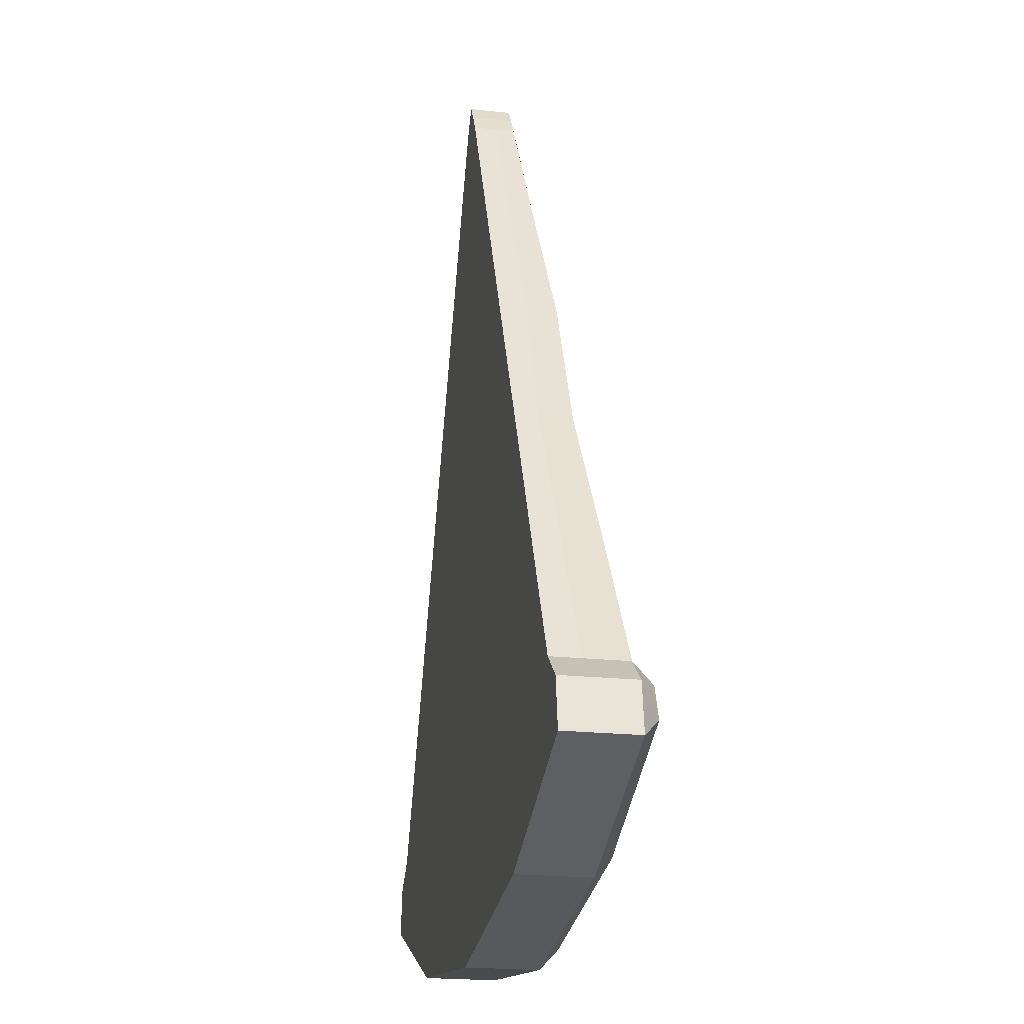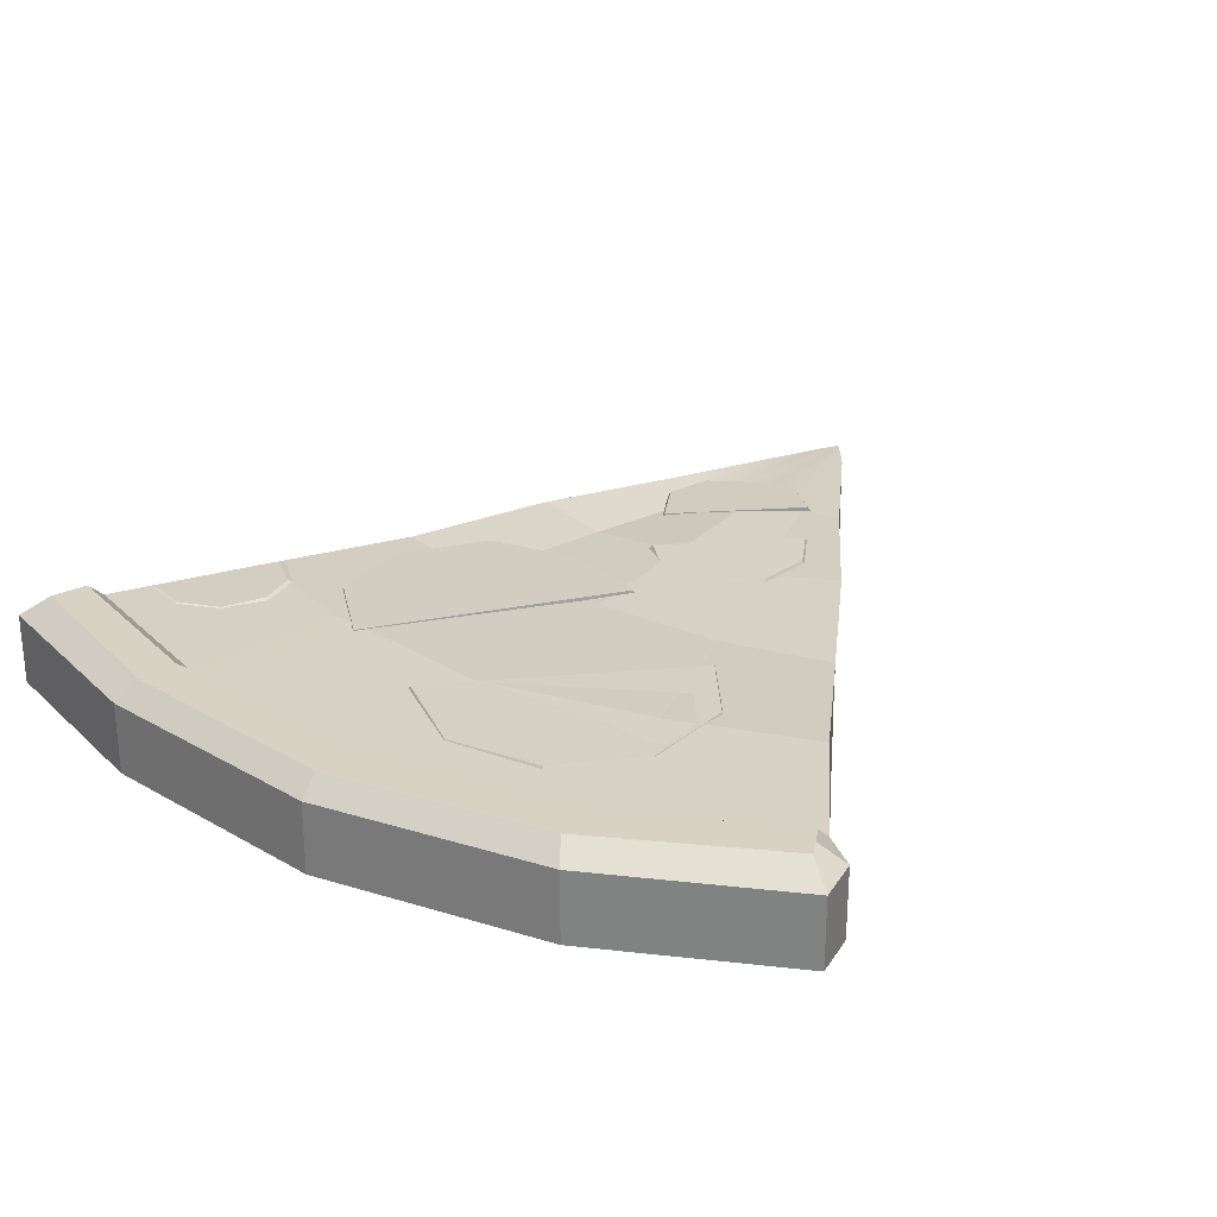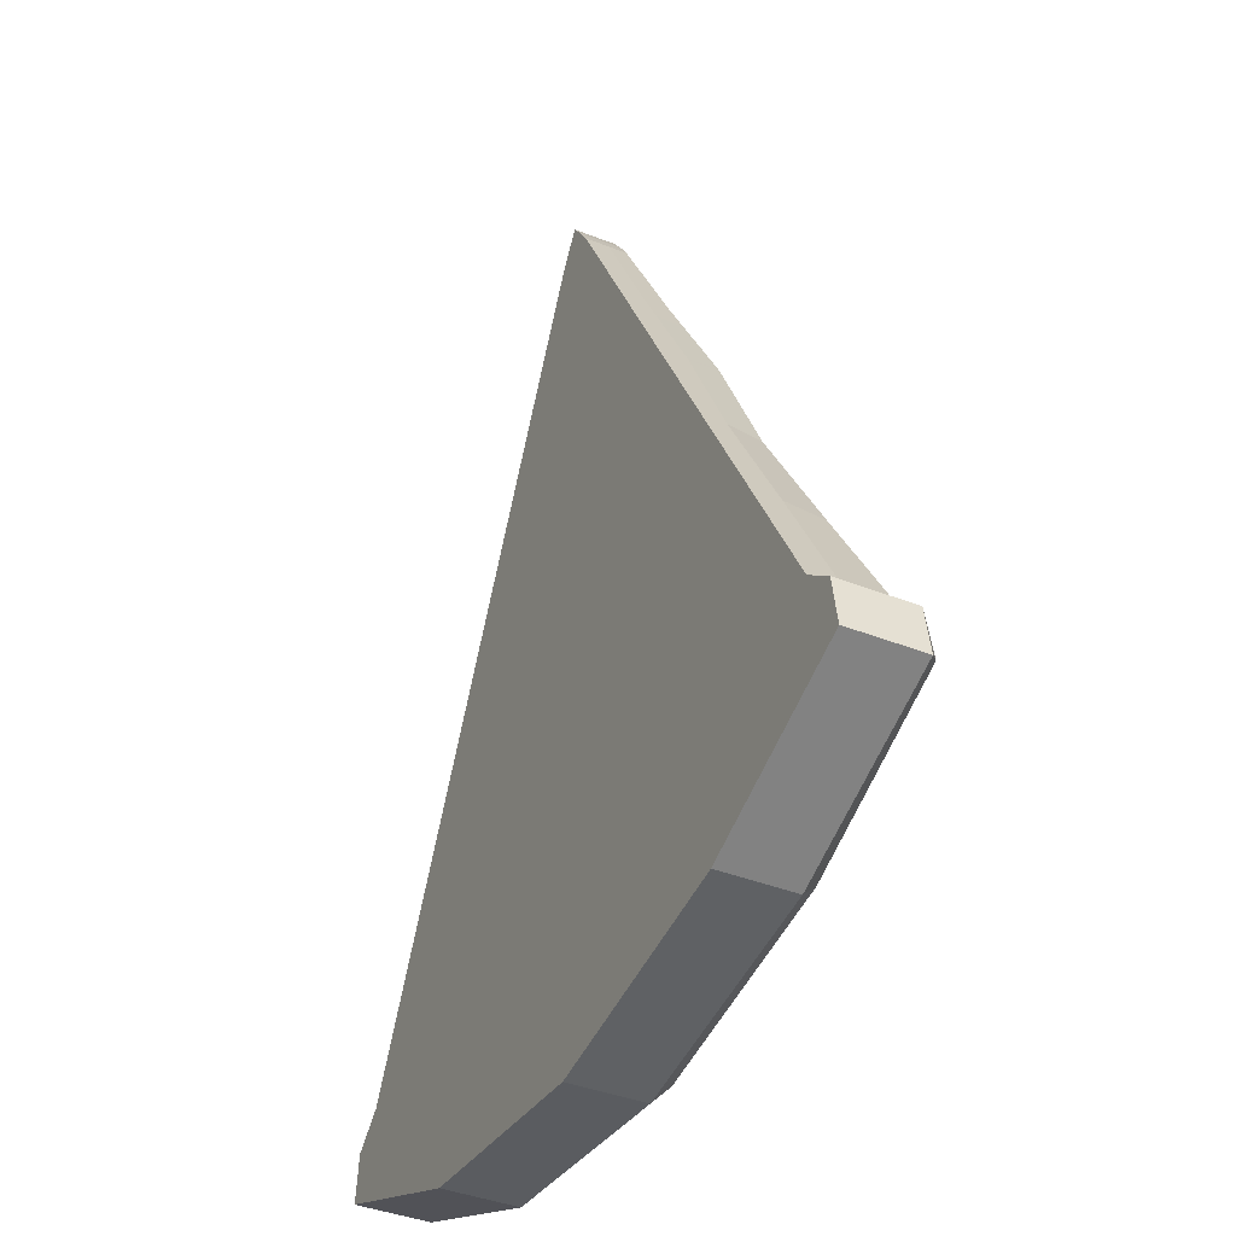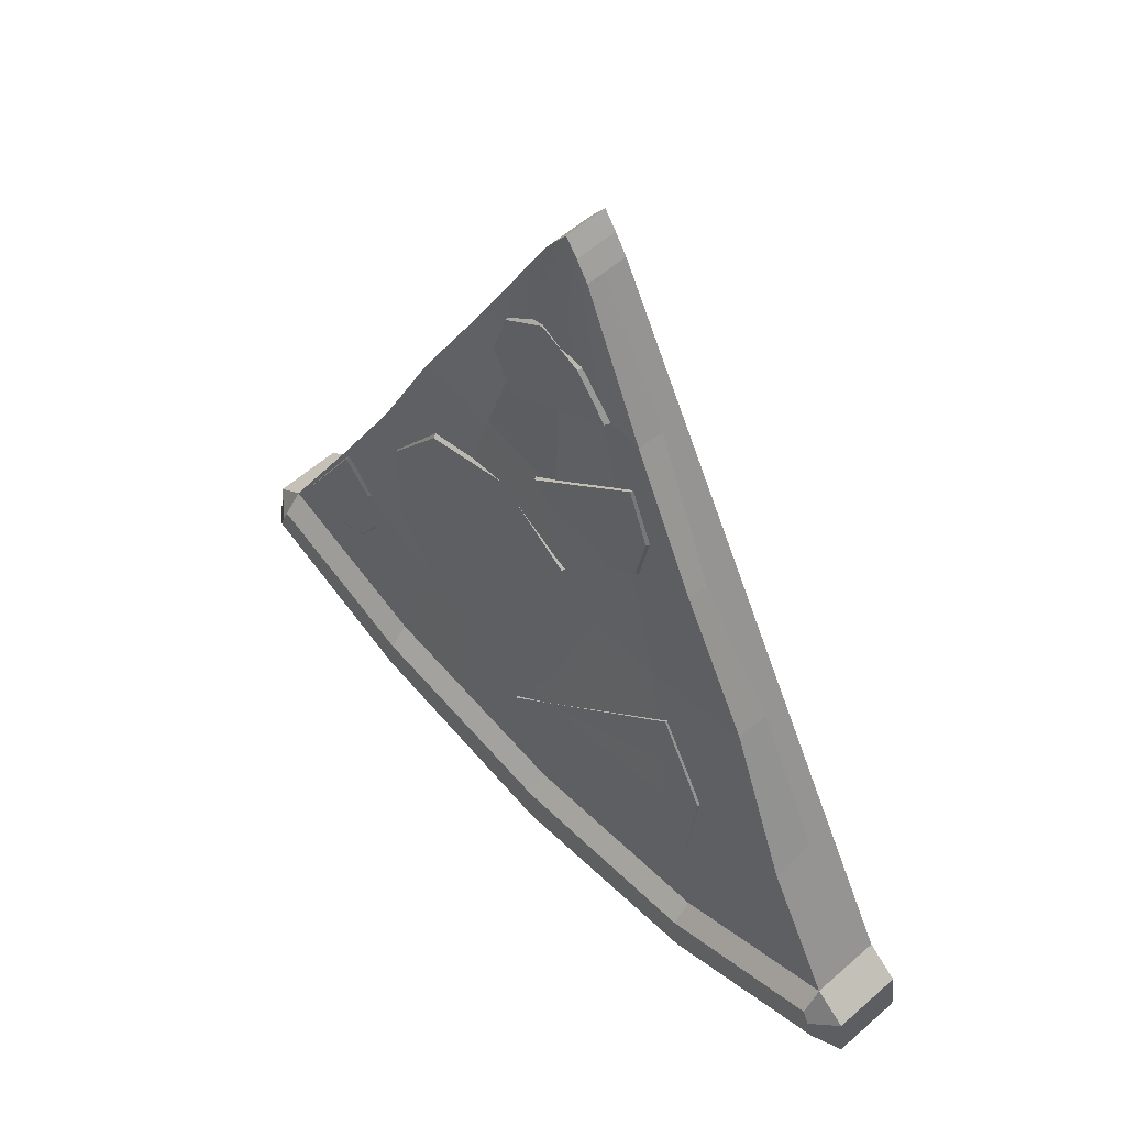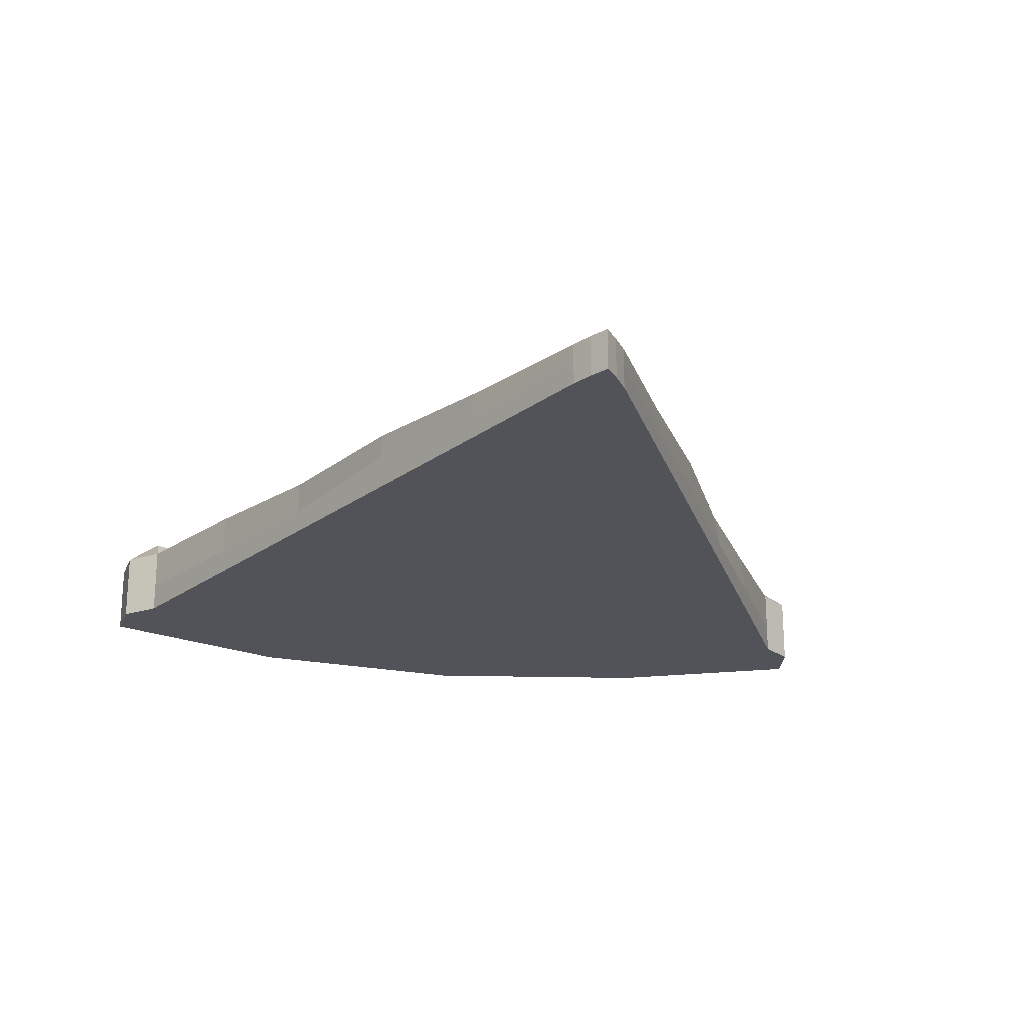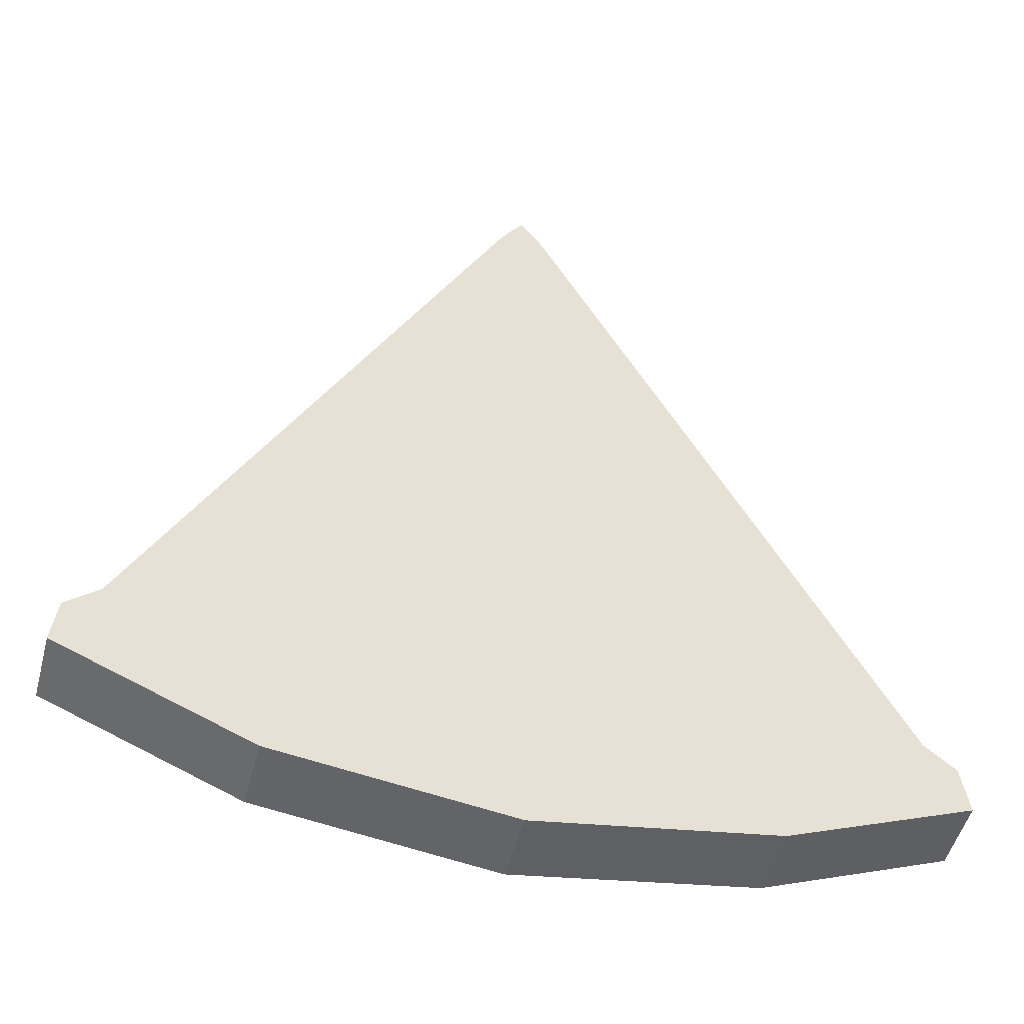
<metadata>
{"format":"obj","ext":"obj","renderer":"f3d","projection":"perspective","resolution":1024,"background":"white","views":[{"elev":-21.0,"azim":79.1,"up":"+Z"},{"elev":27.7,"azim":-147.2,"up":"+Y"},{"elev":-40.5,"azim":64.2,"up":"+Z"},{"elev":57.0,"azim":-132.5,"up":"+Z"},{"elev":-22.7,"azim":-11.2,"up":"+Y"},{"elev":-50.1,"azim":-14.7,"up":"+Z"}]}
</metadata>
<code>
o Pizza_Slice_Cube.003
v -0.5359 0.001998 -0.9901
v -0.5359 0.09164 -0.9901
v -0.5359 0.03833 -0.9901
v 0.5359 0.001998 -0.9901
v 0.5359 0.09164 -0.9901
v 0.5359 0.03833 -0.9901
v -0 0.09164 -1.132
v -0 0.001998 -1.132
v 1e-06 0.03833 -1.132
v 0.03122 0.001998 -0.01434
v -0.03122 0.001998 -0.01434
v 0 0.001998 0.03218
v -0.03122 0.05423 -0.01434
v 0.03122 0.05423 -0.01434
v 0 0.05423 0.03218
v -0.03122 0.03132 -0.01434
v 0.03122 0.03132 -0.01434
v 0 0.03132 0.03218
v -0.4879 0.001998 -0.8972
v -0.4879 0.03833 -0.8972
v 0.4879 0.001998 -0.8972
v -0 0.001998 -1.023
v 0.4879 0.03833 -0.8972
v 0.4879 0.09164 -0.8972
v -0.4879 0.09164 -0.8972
v -0 0.09164 -1.023
v -0 0.1148 -1.106
v 0.505 0.1148 -0.9649
v -0.505 0.1148 -0.9649
v -0.4879 0.1148 -0.9225
v 0.4879 0.1148 -0.9225
v -0 0.1148 -1.048
v -0.2932 0.001998 -1.093
v -0.2932 0.09164 -1.093
v -0.2932 0.03833 -1.093
v -0.01561 0.001998 0.01033
v -0.01561 0.05423 0.01033
v -0.01561 0.03132 0.01033
v -0.2692 0.001998 -0.9922
v -0.2692 0.09164 -0.9922
v -0.2778 0.1148 -1.068
v -0.2692 0.1148 -1.017
v 0.3002 0.09164 -1.085
v 0.3002 0.03833 -1.085
v 0.3002 0.001998 -1.085
v 0.01561 0.001998 0.01033
v 0.01561 0.05423 0.01033
v 0.01561 0.03132 0.01033
v 0.2762 0.001998 -0.9838
v 0.2762 0.09164 -0.9838
v 0.2848 0.1148 -1.059
v 0.2762 0.1148 -1.009
v -0.5288 0.03833 -0.9315
v -0 0.001998 -1.077
v -0.5288 0.09164 -0.9315
v -0.5288 0.001998 -0.9315
v 0.5265 0.001998 -0.9291
v 0.5265 0.03833 -0.9291
v 0.5265 0.09164 -0.9291
v -0.4965 0.1148 -0.9437
v 0.4965 0.1148 -0.9437
v -0 0.1148 -1.077
v -0.2735 0.1148 -1.043
v -0.2812 0.001998 -1.043
v 0.2805 0.1148 -1.034
v 0.2882 0.001998 -1.034
v -0.3966 0.001998 -0.7207
v -0.3052 0.001998 -0.5441
v -0.2139 0.001998 -0.3675
v -0.1226 0.001998 -0.1909
v 0.3966 0.001998 -0.7207
v 0.3052 0.001998 -0.5441
v 0.2139 0.001998 -0.3675
v 0.1226 0.001998 -0.1909
v 0.3966 0.03511 -0.7207
v 0.3052 0.0298 -0.5441
v 0.2139 0.03666 -0.3675
v 0.1226 0.03132 -0.1909
v 0.393 0.08374 -0.7233
v 0.298 0.07318 -0.5441
v 0.2139 0.07277 -0.3675
v 0.1202 0.06358 -0.1907
v -0 0.09107 -0.8273
v -0.002079 0.07624 -0.5758
v -0 0.069 -0.3898
v 0.000971 0.06358 -0.2073
v -0.1226 0.03132 -0.1909
v -0.2139 0.04497 -0.3675
v -0.3052 0.03159 -0.5441
v -0.3966 0.03499 -0.7207
v -0 0.001998 -0.1788
v -0 0.001998 -0.3898
v -0 0.001998 -0.6007
v -0 0.001998 -0.8117
v -0.1208 0.06358 -0.1909
v -0.2139 0.07318 -0.3593
v -0.3052 0.07244 -0.5441
v -0.3966 0.08831 -0.729
v -0.06633 0.06358 -0.1902
v -0.117 0.06846 -0.3907
v -0.1678 0.07381 -0.5736
v -0.2185 0.09005 -0.7852
v -0.2185 0.001998 -0.7917
v -0.1678 0.001998 -0.5912
v -0.117 0.001998 -0.3907
v -0.06633 0.001998 -0.1902
v 0.06773 0.001998 -0.1885
v 0.1199 0.001998 -0.3873
v 0.172 0.001998 -0.5861
v 0.2241 0.001998 -0.785
v 0.2241 0.08828 -0.785
v 0.172 0.07291 -0.5861
v 0.1199 0.0627 -0.3873
v 0.06773 0.05312 -0.2056
v 0.3238 0.09059 -0.7971
v 0.3338 0.0876 -0.7429
v 0.351 0.09076 -0.845
v 0.4546 0.09061 -0.8459
v 0.4026 0.09155 -0.8643
v 0.3763 0.08487 -0.7079
v 0.3116 0.08292 -0.8005
v 0.3232 0.08126 -0.7377
v 0.3431 0.08657 -0.8561
v 0.4632 0.08593 -0.857
v 0.403 0.08697 -0.8784
v 0.3725 0.08068 -0.6971
v -0.257 0.09144 -0.8573
v -0.2682 0.08977 -0.7367
v -0.171 0.09366 -0.942
v 0.0483 0.09408 -0.8807
v -0.05042 0.09244 -0.9513
v -0.1993 0.0809 -0.6368
v -0.277 0.05898 -0.8731
v -0.29 0.03933 -0.7334
v -0.1773 0.06586 -0.9713
v 0.07677 0.04637 -0.9003
v -0.03763 0.0468 -0.982
v -0.2102 0.03419 -0.6175
v -0.133 0.07324 -0.4052
v -0.1462 0.0727 -0.3345
v -0.0821 0.0705 -0.4499
v 0.03108 0.07308 -0.3995
v -0.01729 0.06853 -0.4476
v -0.1156 0.06853 -0.2708
v -0.1448 0.05162 -0.4153
v -0.1601 0.05073 -0.3334
v -0.08574 0.04916 -0.4671
v 0.04543 0.05168 -0.4087
v -0.01063 0.04728 -0.4645
v -0.1245 0.04632 -0.2596
v 0.0867 0.0604 -0.1757
v 0.104 0.06411 -0.2375
v 0.03372 0.05724 -0.1395
v -0.07509 0.06945 -0.1917
v -0.03018 0.06572 -0.1458
v 0.07748 0.06258 -0.2959
v 0.09769 0.03877 -0.1659
v 0.1177 0.04215 -0.2375
v 0.03628 0.0359 -0.1239
v -0.08982 0.04805 -0.1844
v -0.03777 0.04447 -0.1313
v 0.087 0.04038 -0.3053
v 0.2786 0.07717 -0.5975
v 0.2698 0.08503 -0.7179
v 0.2076 0.07384 -0.5001
v -0.01869 0.0777 -0.5249
v 0.09027 0.06942 -0.4717
v 0.1857 0.09038 -0.8056
v 0.3016 0.04418 -0.5882
v 0.2918 0.03608 -0.7294
v 0.2193 0.04381 -0.475
v -0.04258 0.02747 -0.5055
v 0.08366 0.02082 -0.4436
v 0.1943 0.05512 -0.8309
f 115 116 120 118 119 117
f 126 124 118 120
f 118 124 125 119
f 123 117 119 125
f 121 115 117 123
f 116 122 126 120
f 115 121 122 116
f 121 123 125 124 126 122
f 127 128 132 130 131 129
f 138 136 130 132
f 130 136 137 131
f 135 129 131 137
f 133 127 129 135
f 128 134 138 132
f 127 133 134 128
f 133 135 137 136 138 134
f 139 140 144 142 143 141
f 150 148 142 144
f 142 148 149 143
f 147 141 143 149
f 145 139 141 147
f 140 146 150 144
f 139 145 146 140
f 145 147 149 148 150 146
f 151 152 156 154 155 153
f 162 160 154 156
f 154 160 161 155
f 159 153 155 161
f 157 151 153 159
f 152 158 162 156
f 151 157 158 152
f 157 159 161 160 162 158
f 163 164 168 166 167 165
f 174 172 166 168
f 166 172 173 167
f 171 165 167 173
f 169 163 165 171
f 164 170 174 168
f 163 169 170 164
f 169 171 173 172 174 170
f 114 86 15 47
f 35 34 7 9
f 53 55 2 3
f 78 82 14 17
f 74 78 17 10
f 55 25 30 60
f 33 35 9 8
f 66 54 8 45
f 106 91 12 36
f 44 43 5 6
f 45 44 6 4
f 48 47 15 18
f 46 48 18 12
f 56 53 3 1
f 38 37 13 16
f 36 38 16 11
f 67 90 20 19
f 64 54 22 39
f 110 94 22 49
f 102 83 26 40
f 57 58 23 21
f 58 59 24 23
f 90 98 25 20
f 34 2 29 41
f 63 62 27 41
f 65 62 32 52
f 50 24 31 52
f 40 26 32 42
f 59 5 28 61
f 43 7 27 51
f 25 40 42 30
f 60 63 41 29
f 7 34 41 27
f 98 102 40 25
f 56 64 39 19
f 12 18 38 36
f 18 15 37 38
f 70 106 36 11
f 1 3 35 33
f 3 2 34 35
f 5 43 51 28
f 26 50 52 32
f 61 65 52 31
f 71 110 49 21
f 10 17 48 46
f 17 14 47 48
f 8 9 44 45
f 9 7 43 44
f 57 66 45 4
f 82 114 47 14
f 21 49 66 57
f 28 51 65 61
f 1 33 64 56
f 30 42 63 60
f 24 59 61 31
f 51 27 62 65
f 42 32 62 63
f 6 5 59 58
f 4 6 58 57
f 33 8 54 64
f 19 20 53 56
f 49 22 54 66
f 2 55 60 29
f 20 25 55 53
f 24 50 111 79
f 79 111 112 80
f 80 112 113 81
f 81 113 114 82
f 10 46 107 74
f 74 107 108 73
f 73 108 109 72
f 72 109 110 71
f 19 39 103 67
f 67 103 104 68
f 68 104 105 69
f 69 105 106 70
f 13 37 99 95
f 95 99 100 96
f 96 100 101 97
f 97 101 102 98
f 16 13 95 87
f 87 95 96 88
f 88 96 97 89
f 89 97 98 90
f 37 15 86 99
f 99 86 85 100
f 100 85 84 101
f 101 84 83 102
f 46 12 91 107
f 107 91 92 108
f 108 92 93 109
f 109 93 94 110
f 11 16 87 70
f 70 87 88 69
f 69 88 89 68
f 68 89 90 67
f 39 22 94 103
f 103 94 93 104
f 104 93 92 105
f 105 92 91 106
f 21 23 75 71
f 71 75 76 72
f 72 76 77 73
f 73 77 78 74
f 23 24 79 75
f 75 79 80 76
f 76 80 81 77
f 77 81 82 78
f 50 26 83 111
f 111 83 84 112
f 112 84 85 113
f 113 85 86 114

</code>
